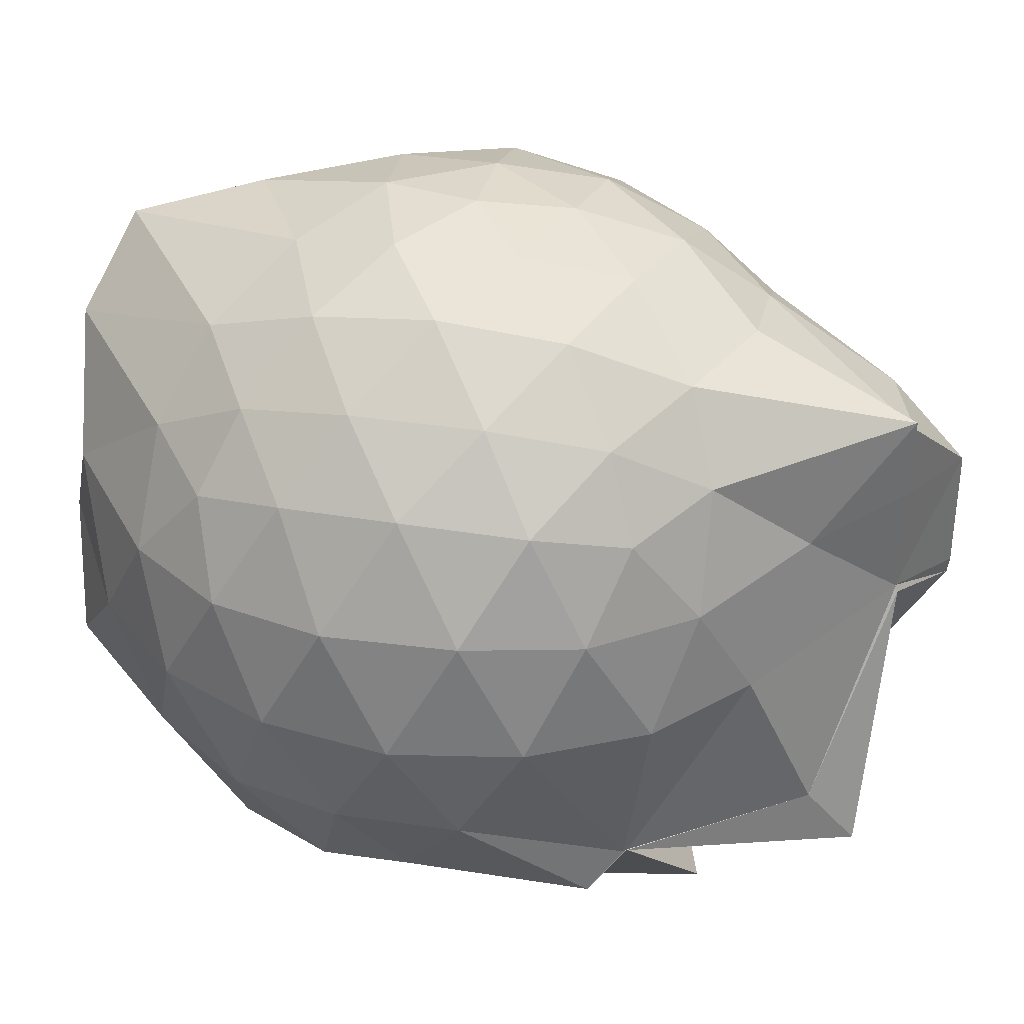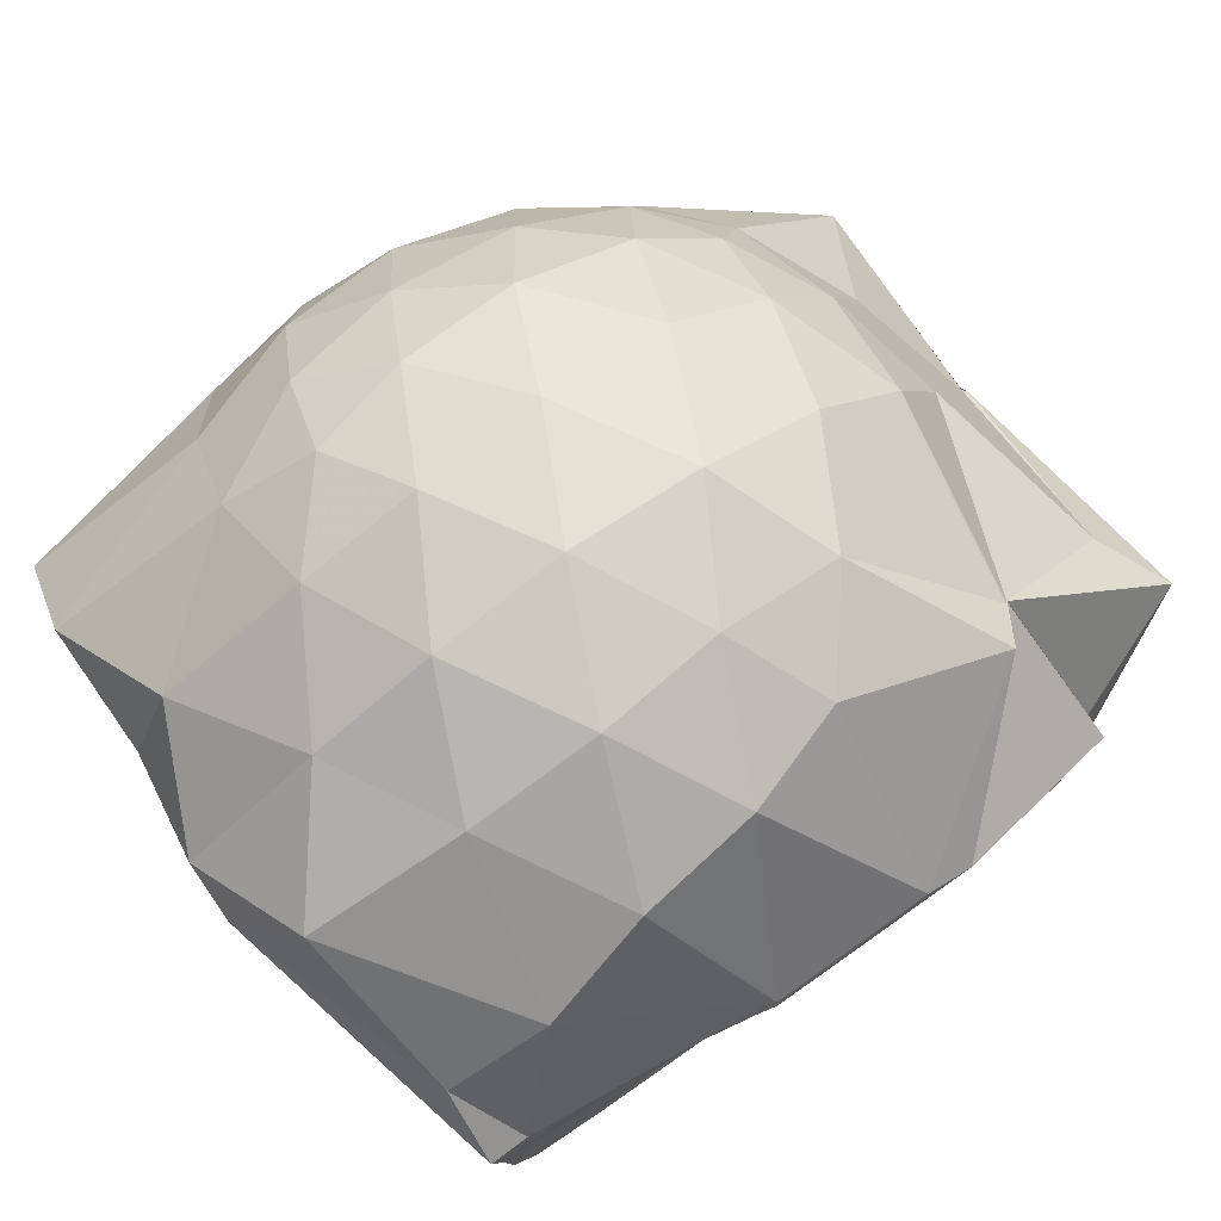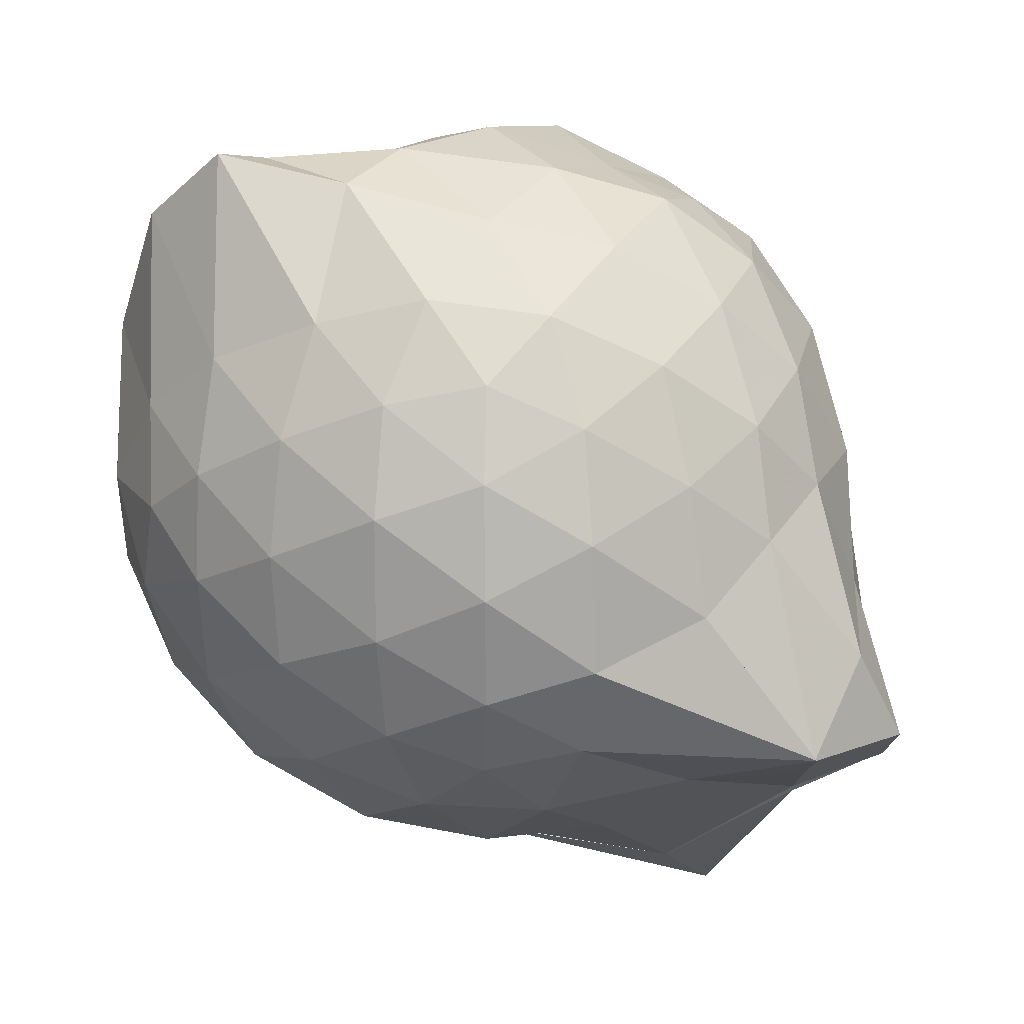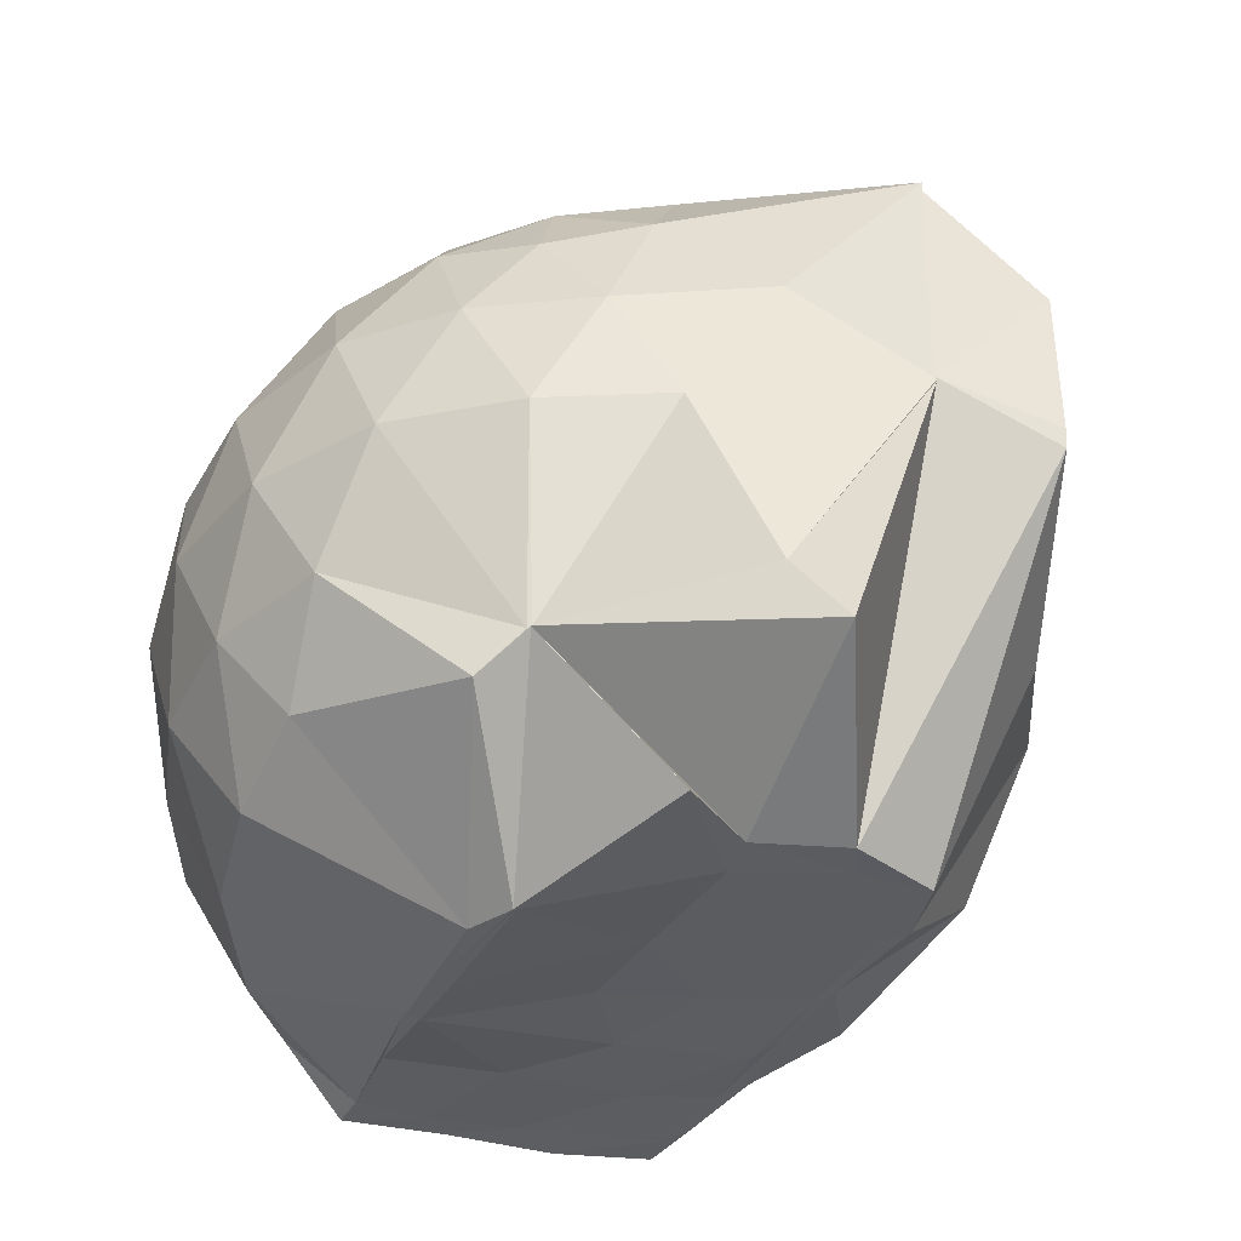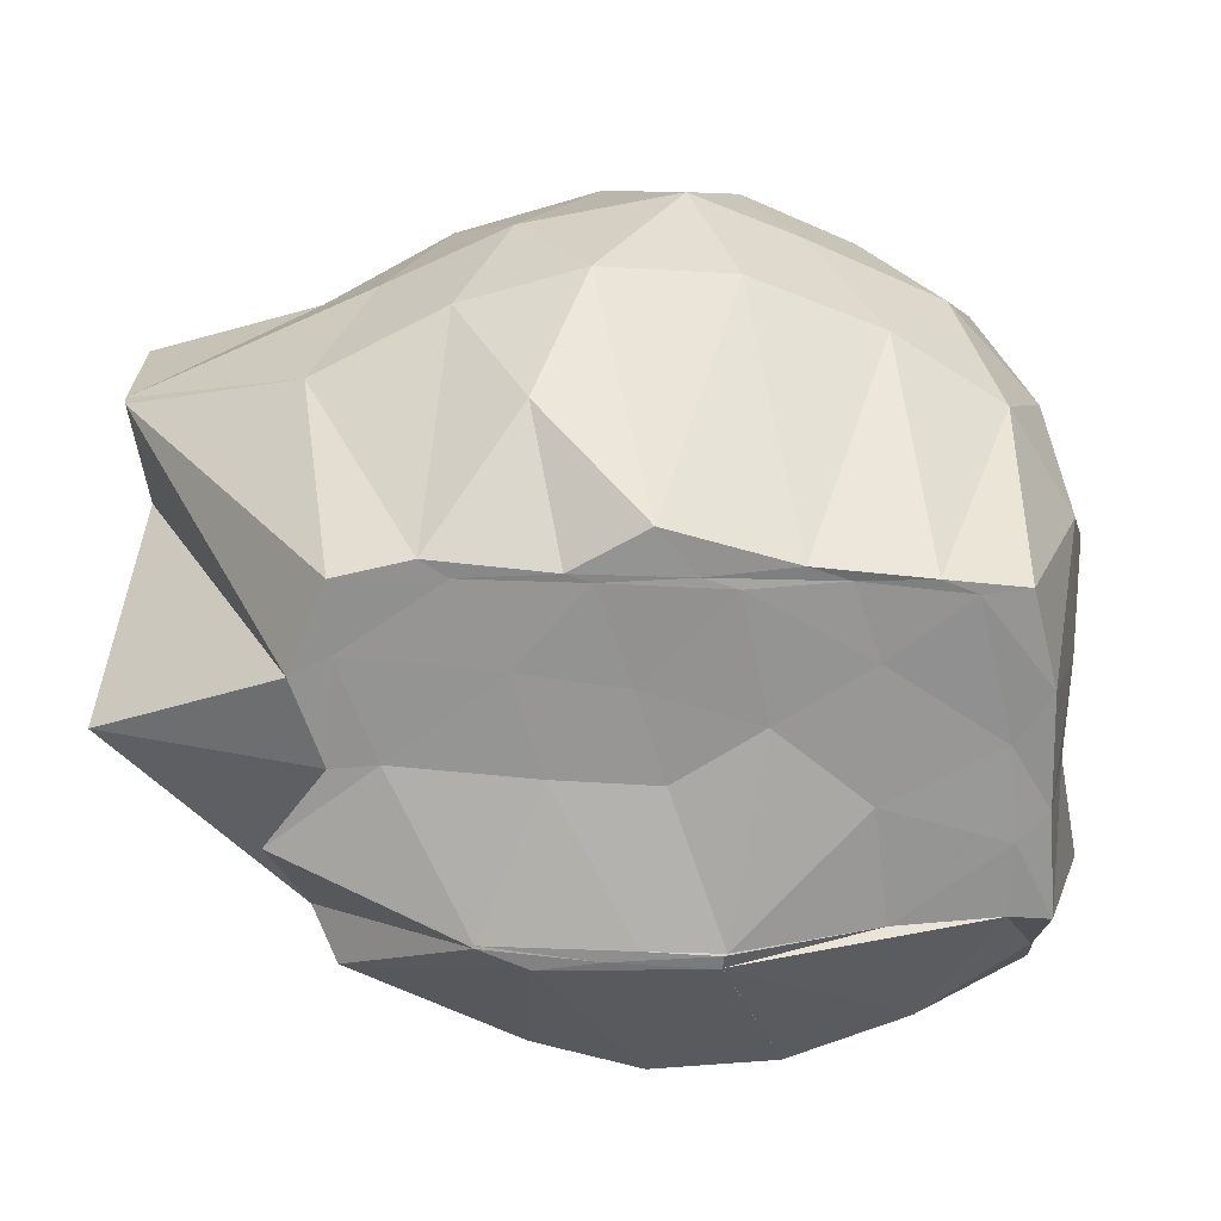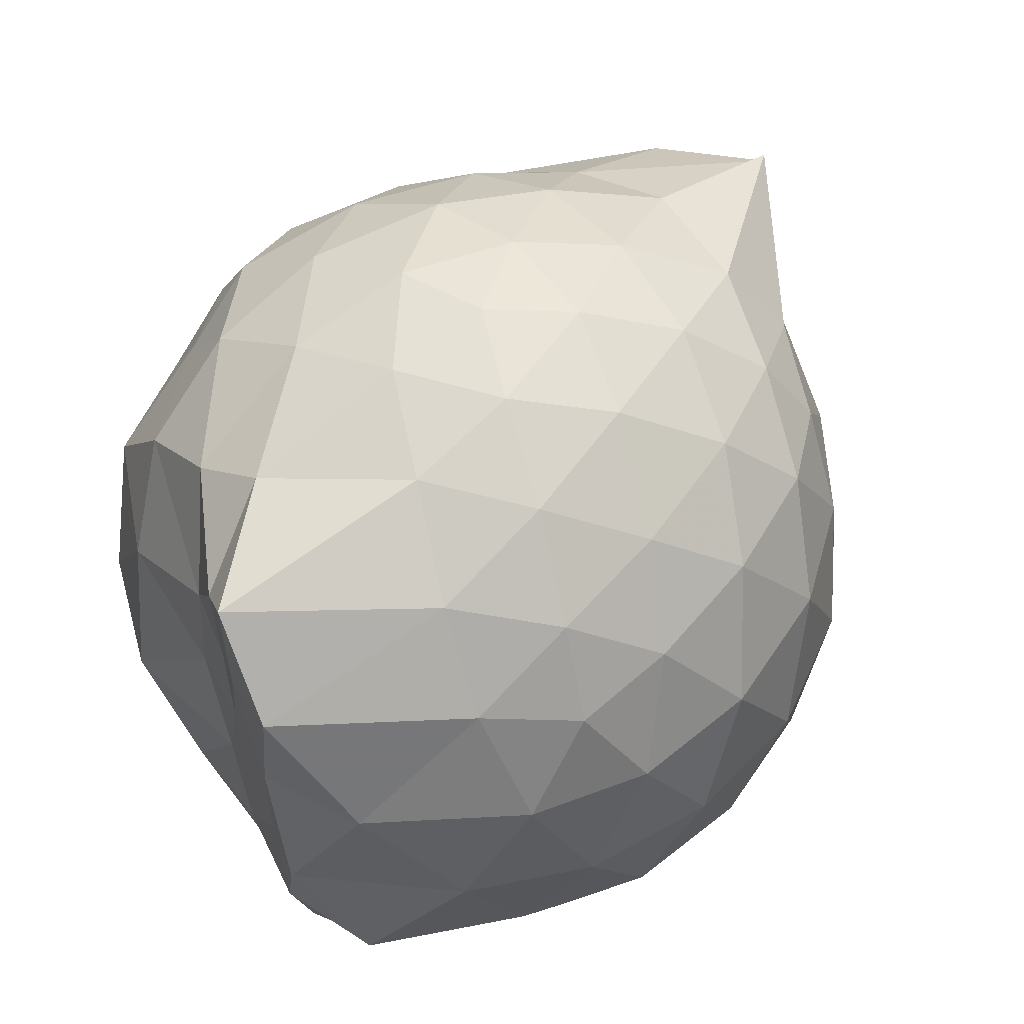
<metadata>
{"format":"obj","ext":"obj","renderer":"f3d","projection":"perspective","resolution":1024,"background":"white","views":[{"elev":38.6,"azim":-149.3,"up":"+Z"},{"elev":77.0,"azim":145.3,"up":"+Y"},{"elev":76.7,"azim":-122.0,"up":"+Z"},{"elev":-34.7,"azim":-114.4,"up":"+Z"},{"elev":-67.1,"azim":-1.8,"up":"+Z"},{"elev":55.8,"azim":143.1,"up":"+Z"}]}
</metadata>
<code>
v -2.413 -0.3416 0.2757
v -2.398 -0.344 -1.435
v -1.595 -0.2243 -0.2397
v -1.562 -0.128 -0.1895
v -1.532 0.05379 -0.1031
v -1.928 0.2945 -0.1467
v -2.127 0.4164 -0.196
v -2.352 0.4136 -0.1407
v -2.626 0.3517 -0.1153
v -2.894 0.231 -0.1376
v -3.071 0.0811 -0.1917
v -3.159 -0.1285 -0.1333
v -3.463 -0.5665 -0.1104
v -3.46 -0.564 -0.1278
v -3.308 -0.8022 -0.1905
v -2.921 -0.9316 -0.1405
v -2.667 -1.041 -0.1191
v -2.383 -1.104 -0.1402
v -2.161 -1.089 -0.2028
v -1.993 -0.9459 -0.1522
v -1.761 -0.7539 -0.1357
v -1.624 -0.3578 -0.1817
v -1.565 -0.1509 -0.3818
v -1.533 0.01485 -0.391
v -1.635 0.2424 -0.3828
v -1.96 0.4488 -0.3996
v -2.228 0.5245 -0.3935
v -2.515 0.5121 -0.3734
v -2.812 0.4049 -0.3638
v -3.041 0.231 -0.3888
v -3.204 -0.005802 -0.4003
v -3.325 -0.3247 -0.3573
v -3.46 -0.5629 -0.318
v -3.501 -0.8108 -0.3573
v -3.129 -0.9346 -0.3873
v -2.855 -1.094 -0.3674
v -2.548 -1.196 -0.373
v -2.263 -1.206 -0.4043
v -2.016 -1.107 -0.4046
v -1.763 -0.9491 -0.3795
v -1.625 -0.6674 -0.3803
v -1.594 -0.3251 -0.3877
v -1.531 0.01605 -0.625
v -1.501 0.1348 -0.6562
v -1.802 0.403 -0.6713
v -2.076 0.532 -0.6677
v -2.378 0.5706 -0.6549
v -2.684 0.5136 -0.6546
v -2.958 0.3625 -0.6541
v -3.165 0.1345 -0.6677
v -3.29 -0.1249 -0.6597
v -3.459 -0.5686 -0.6044
v -3.458 -0.5645 -0.5997
v -3.505 -0.8139 -0.6745
v -2.989 -1.063 -0.6574
v -2.721 -1.197 -0.6569
v -2.382 -1.271 -0.6481
v -2.143 -1.189 -0.6647
v -1.85 -1.071 -0.6749
v -1.646 -0.8574 -0.676
v -1.535 -0.5745 -0.6756
v -1.579 -0.2344 -0.6492
v -1.5 0.1107 -0.7897
v -1.605 0.2814 -0.9217
v -1.954 0.4303 -0.9522
v -2.248 0.5191 -0.9566
v -2.53 0.5147 -0.926
v -2.813 0.4157 -0.9197
v -3.088 0.09908 -1.128
v -3.093 0.09097 -1.125
v -3.409 -0.2618 -1.08
v -3.467 -0.563 -0.6161
v -3.5 -0.8153 -0.7179
v -3.115 -0.9571 -0.9434
v -2.834 -1.109 -0.92
v -2.567 -1.195 -0.9252
v -2.28 -1.196 -0.954
v -1.992 -1.095 -0.9638
v -1.748 -0.9444 -0.9469
v -1.599 -0.7191 -0.9493
v -1.574 -0.4147 -0.9459
v -1.563 -0.1546 -0.8653
v -1.663 0.05192 -1.284
v -1.888 0.2072 -1.307
v -2.137 0.3511 -1.252
v -2.409 0.403 -1.219
v -2.649 0.3941 -1.136
v -3.031 0.1776 -1.22
v -3.094 0.09309 -1.125
v -3.093 0.09444 -1.125
v -3.507 -0.3377 -1.243
v -3.105 -0.5456 -1.438
v -3.031 -0.7448 -1.441
v -2.867 -0.7875 -1.438
v -2.676 -1.03 -1.229
v -2.44 -0.8642 -1.438
v -2.164 -0.7954 -1.438
v -1.919 -0.7784 -1.439
v -1.747 -0.7662 -1.438
v -1.69 -0.5614 -1.439
v -1.676 -0.315 -1.436
v -1.654 -0.08753 -1.437
v -1.594 -0.2385 -0.005123
v -1.562 -0.1364 0.08923
v -1.968 0.1198 0.04387
v -2.171 0.2888 -0.01409
v -2.437 0.2481 0.04116
v -2.729 0.1473 0.04513
v -2.971 0.01062 -0.00916
v -3.047 -0.2275 0.04952
v -3.072 -0.5056 0.04657
v -2.994 -0.7366 -0.01413
v -2.761 -0.8492 0.03718
v -2.474 -0.9365 0.04212
v -2.172 -0.982 -0.02054
v -1.989 -0.7919 0.03611
v -1.755 -0.5141 0.02967
v -1.802 -0.3438 0.1436
v -2.064 -0.106 0.1845
v -2.244 0.09494 0.1489
v -2.522 0.01663 0.1892
v -2.799 -0.09643 0.1547
v -2.824 -0.3583 0.1862
v -2.818 -0.6208 0.1458
v -2.559 -0.7124 0.1867
v -2.256 -0.7823 0.1488
v -2.062 -0.5678 0.1804
v -2.168 -0.3374 0.2518
v -2.322 -0.1303 0.2436
v -2.595 -0.2224 0.248
v -2.603 -0.4768 0.2433
v -2.344 -0.5503 0.2488
v -1.742 -0.08825 -1.434
v -2.28 0.005821 -1.496
v -2.28 0.004924 -1.502
v -2.64 0.02107 -1.499
v -2.75 -0.02495 -1.503
v -3.156 -0.1884 -1.434
v -3.033 -0.3584 -1.432
v -3.023 -0.5888 -1.436
v -2.808 -0.7499 -1.435
v -2.602 -0.7672 -1.438
v -2.354 -0.7667 -1.437
v -2.075 -0.7674 -1.434
v -1.845 -0.75 -1.438
v -1.761 -0.4454 -1.432
v -1.738 -0.246 -1.437
v -1.968 -0.06301 -1.44
v -2.28 -0.02555 -1.506
v -2.505 -0.003654 -1.504
v -2.75 -0.03098 -1.502
v -2.932 -0.3717 -1.436
v -2.695 -0.5682 -1.437
v -2.549 -0.7501 -1.437
v -2.277 -0.746 -1.438
v -2.015 -0.6053 -1.434
v -2.007 -0.3144 -1.44
v -2.273 -0.02986 -1.503
v -2.437 -0.03043 -1.505
v -2.625 -0.352 -1.439
v -2.464 -0.5386 -1.434
v -2.214 -0.4712 -1.437
f 3 23 4
f 4 23 24
f 4 24 5
f 5 24 25
f 5 25 6
f 6 25 26
f 6 26 7
f 7 26 27
f 7 27 8
f 8 27 28
f 8 28 9
f 9 28 29
f 9 29 10
f 10 29 30
f 10 30 11
f 11 30 31
f 11 31 12
f 12 31 32
f 12 32 13
f 13 32 33
f 13 33 14
f 14 33 34
f 14 34 15
f 15 34 35
f 15 35 16
f 16 35 36
f 16 36 17
f 17 36 37
f 17 37 18
f 18 37 38
f 18 38 19
f 19 38 39
f 19 39 20
f 20 39 40
f 20 40 21
f 21 40 41
f 21 41 22
f 22 41 42
f 22 42 3
f 3 42 23
f 23 43 24
f 24 43 44
f 24 44 25
f 25 44 45
f 25 45 26
f 26 45 46
f 26 46 27
f 27 46 47
f 27 47 28
f 28 47 48
f 28 48 29
f 29 48 49
f 29 49 30
f 30 49 50
f 30 50 31
f 31 50 51
f 31 51 32
f 32 51 52
f 32 52 33
f 33 52 53
f 33 53 34
f 34 53 54
f 34 54 35
f 35 54 55
f 35 55 36
f 36 55 56
f 36 56 37
f 37 56 57
f 37 57 38
f 38 57 58
f 38 58 39
f 39 58 59
f 39 59 40
f 40 59 60
f 40 60 41
f 41 60 61
f 41 61 42
f 42 61 62
f 42 62 23
f 23 62 43
f 43 63 44
f 44 63 64
f 44 64 45
f 45 64 65
f 45 65 46
f 46 65 66
f 46 66 47
f 47 66 67
f 47 67 48
f 48 67 68
f 48 68 49
f 49 68 69
f 49 69 50
f 50 69 70
f 50 70 51
f 51 70 71
f 51 71 52
f 52 71 72
f 52 72 53
f 53 72 73
f 53 73 54
f 54 73 74
f 54 74 55
f 55 74 75
f 55 75 56
f 56 75 76
f 56 76 57
f 57 76 77
f 57 77 58
f 58 77 78
f 58 78 59
f 59 78 79
f 59 79 60
f 60 79 80
f 60 80 61
f 61 80 81
f 61 81 62
f 62 81 82
f 62 82 43
f 43 82 63
f 63 83 64
f 64 83 84
f 64 84 65
f 65 84 85
f 65 85 66
f 66 85 86
f 66 86 67
f 67 86 87
f 67 87 68
f 68 87 88
f 68 88 69
f 69 88 89
f 69 89 70
f 70 89 90
f 70 90 71
f 71 90 91
f 71 91 72
f 72 91 92
f 72 92 73
f 73 92 93
f 73 93 74
f 74 93 94
f 74 94 75
f 75 94 95
f 75 95 76
f 76 95 96
f 76 96 77
f 77 96 97
f 77 97 78
f 78 97 98
f 78 98 79
f 79 98 99
f 79 99 80
f 80 99 100
f 80 100 81
f 81 100 101
f 81 101 82
f 82 101 102
f 82 102 63
f 63 102 83
f 103 104 118
f 104 119 118
f 104 105 119
f 105 120 119
f 105 106 120
f 106 107 120
f 107 121 120
f 107 108 121
f 108 122 121
f 108 109 122
f 109 110 122
f 110 123 122
f 110 111 123
f 111 124 123
f 111 112 124
f 112 113 124
f 113 125 124
f 113 114 125
f 114 126 125
f 114 115 126
f 115 116 126
f 116 127 126
f 116 117 127
f 117 118 127
f 117 103 118
f 118 119 128
f 119 129 128
f 119 120 129
f 120 121 129
f 121 130 129
f 121 122 130
f 122 123 130
f 123 131 130
f 123 124 131
f 124 125 131
f 125 132 131
f 125 126 132
f 126 127 132
f 127 128 132
f 127 118 128
f 133 148 134
f 134 148 149
f 134 149 135
f 135 149 150
f 135 150 136
f 136 150 137
f 137 150 151
f 137 151 138
f 138 151 152
f 138 152 139
f 139 152 140
f 140 152 153
f 140 153 141
f 141 153 154
f 141 154 142
f 142 154 143
f 143 154 155
f 143 155 144
f 144 155 156
f 144 156 145
f 145 156 146
f 146 156 157
f 146 157 147
f 147 157 148
f 147 148 133
f 148 158 149
f 149 158 159
f 149 159 150
f 150 159 151
f 151 159 160
f 151 160 152
f 152 160 153
f 153 160 161
f 153 161 154
f 154 161 155
f 155 161 162
f 155 162 156
f 156 162 157
f 157 162 158
f 157 158 148
f 3 4 103
f 103 4 104
f 4 5 104
f 104 5 105
f 5 6 105
f 105 6 106
f 6 7 106
f 7 8 106
f 106 8 107
f 8 9 107
f 107 9 108
f 9 10 108
f 108 10 109
f 10 11 109
f 11 12 109
f 109 12 110
f 12 13 110
f 110 13 111
f 13 14 111
f 111 14 112
f 14 15 112
f 15 16 112
f 112 16 113
f 16 17 113
f 113 17 114
f 17 18 114
f 114 18 115
f 18 19 115
f 19 20 115
f 115 20 116
f 20 21 116
f 116 21 117
f 21 22 117
f 117 22 103
f 22 3 103
f 83 133 84
f 84 133 134
f 84 134 85
f 85 134 135
f 85 135 86
f 86 135 136
f 86 136 87
f 87 136 88
f 88 136 137
f 88 137 89
f 89 137 138
f 89 138 90
f 90 138 139
f 90 139 91
f 91 139 92
f 92 139 140
f 92 140 93
f 93 140 141
f 93 141 94
f 94 141 142
f 94 142 95
f 95 142 96
f 96 142 143
f 96 143 97
f 97 143 144
f 97 144 98
f 98 144 145
f 98 145 99
f 99 145 100
f 100 145 146
f 100 146 101
f 101 146 147
f 101 147 102
f 102 147 133
f 102 133 83
f 128 129 1
f 129 130 1
f 130 131 1
f 131 132 1
f 132 128 1
f 159 158 2
f 160 159 2
f 161 160 2
f 162 161 2
f 158 162 2

</code>
